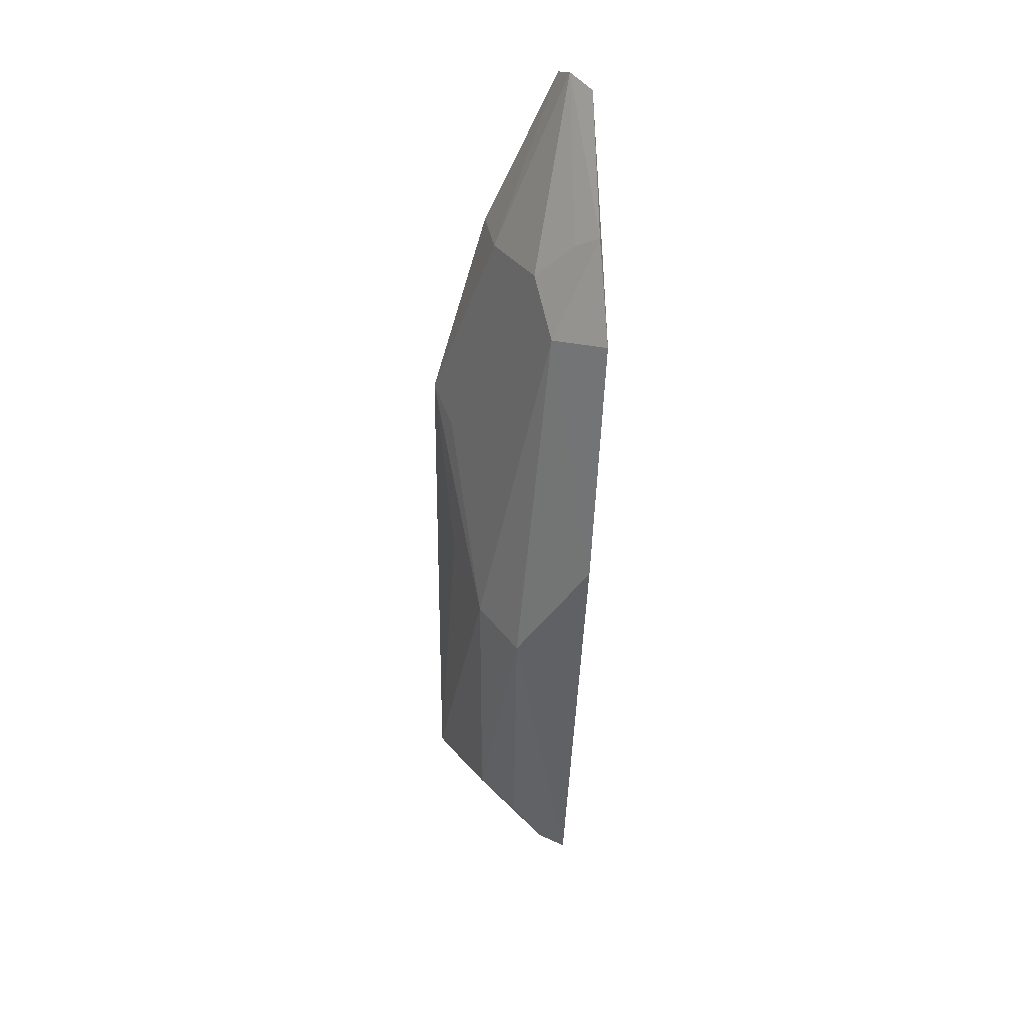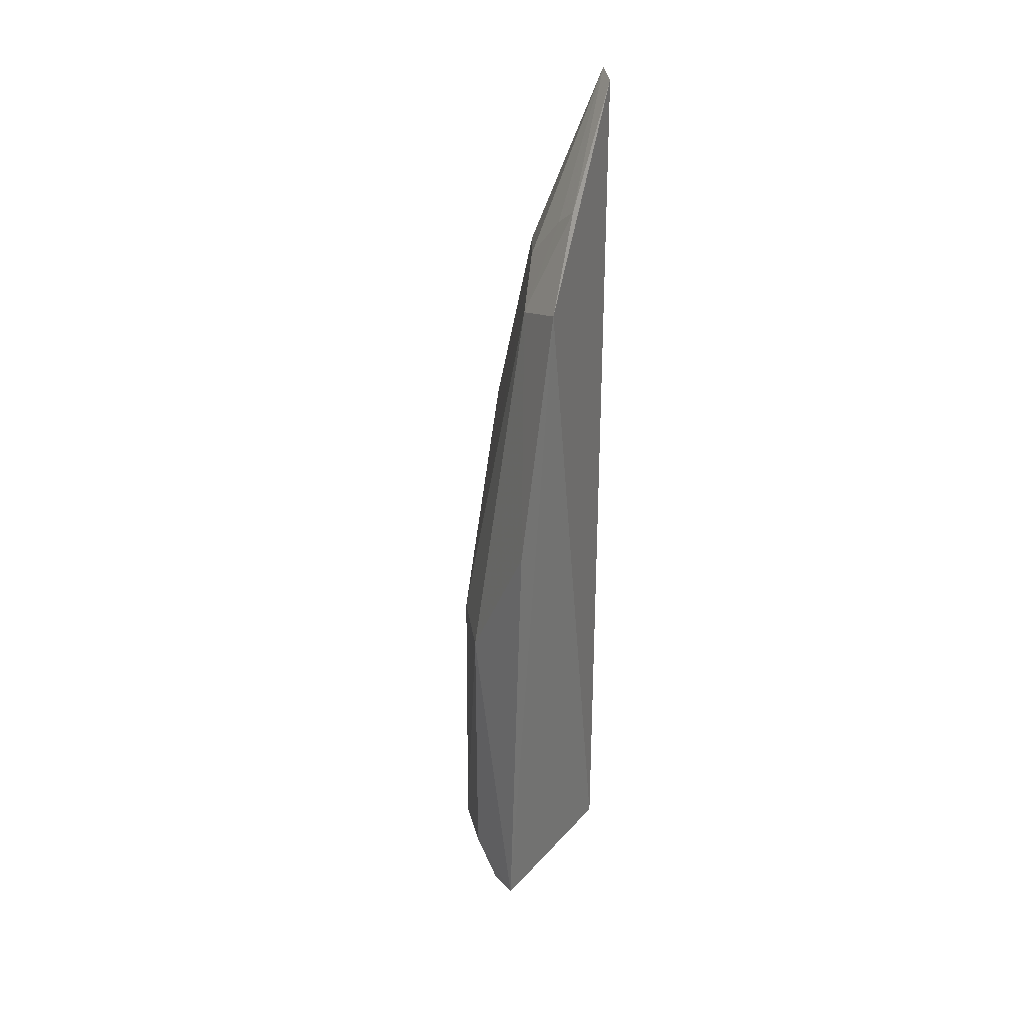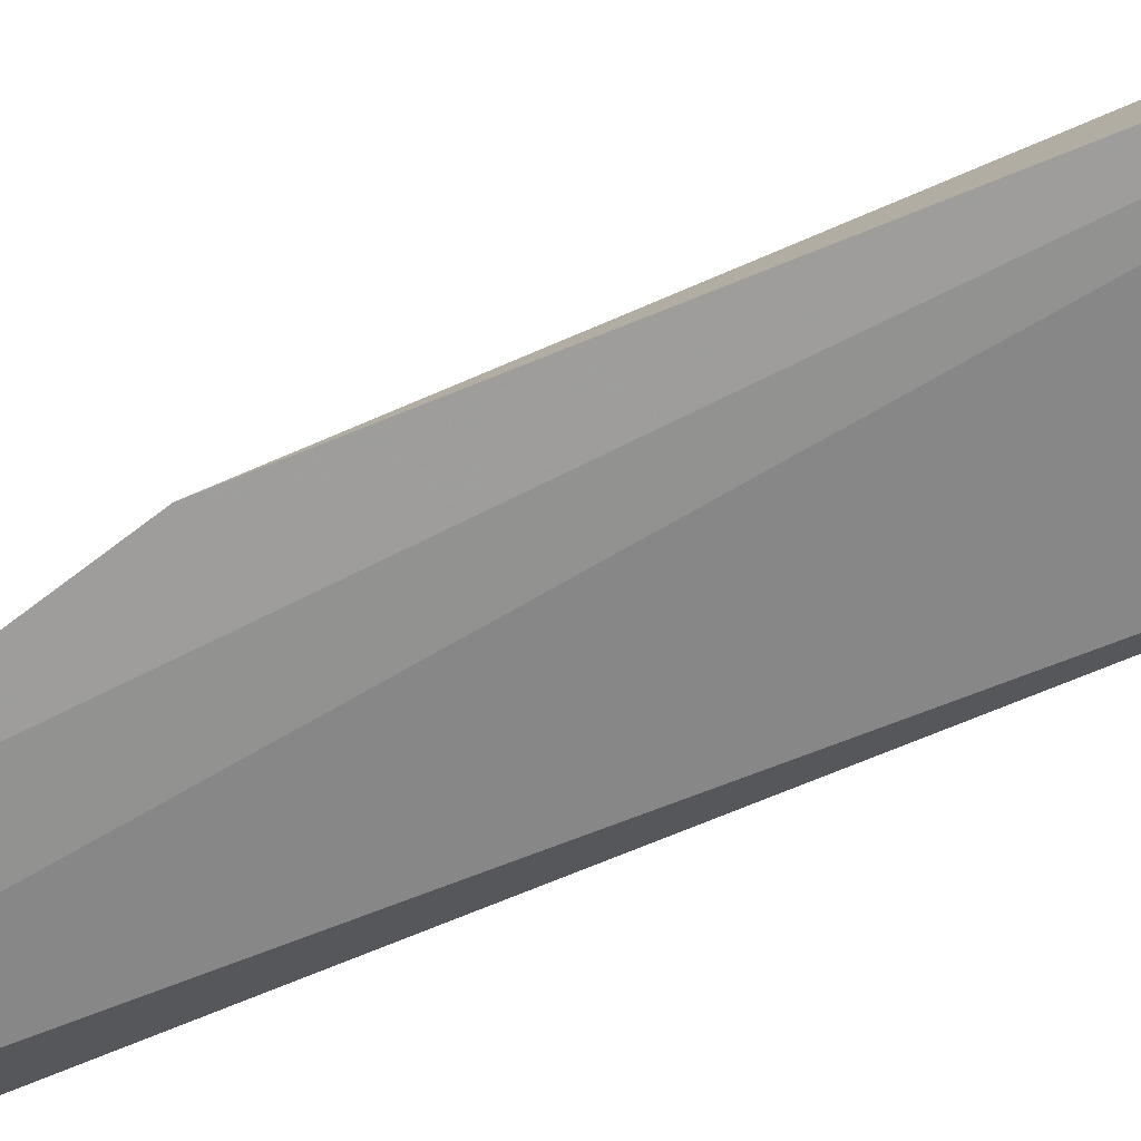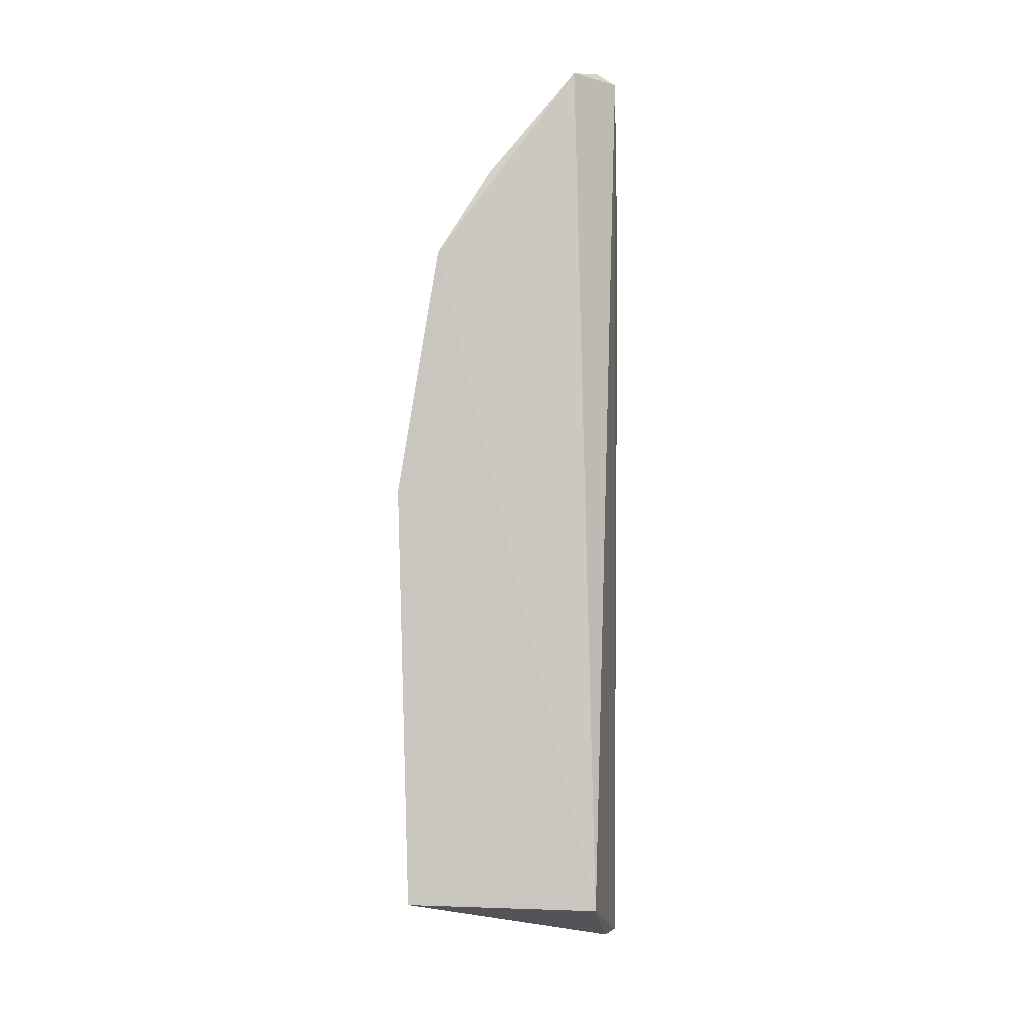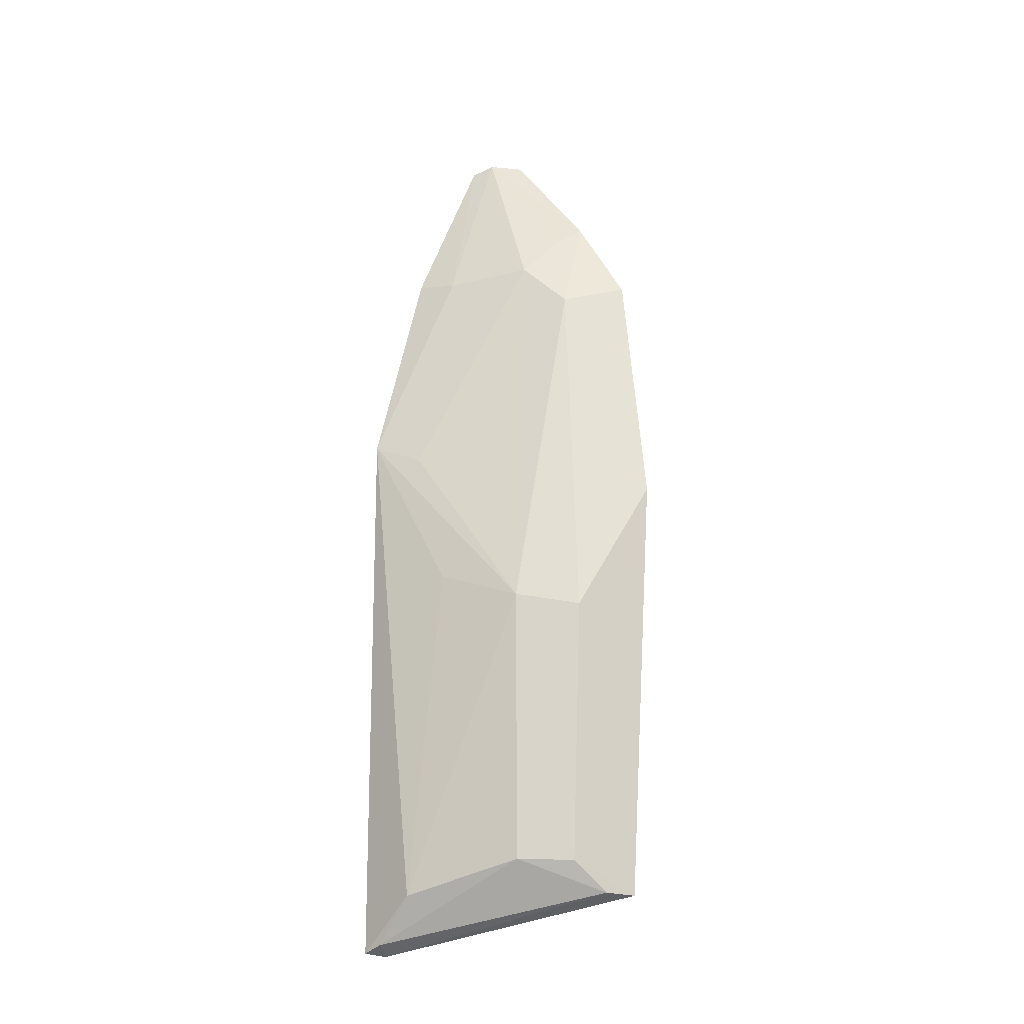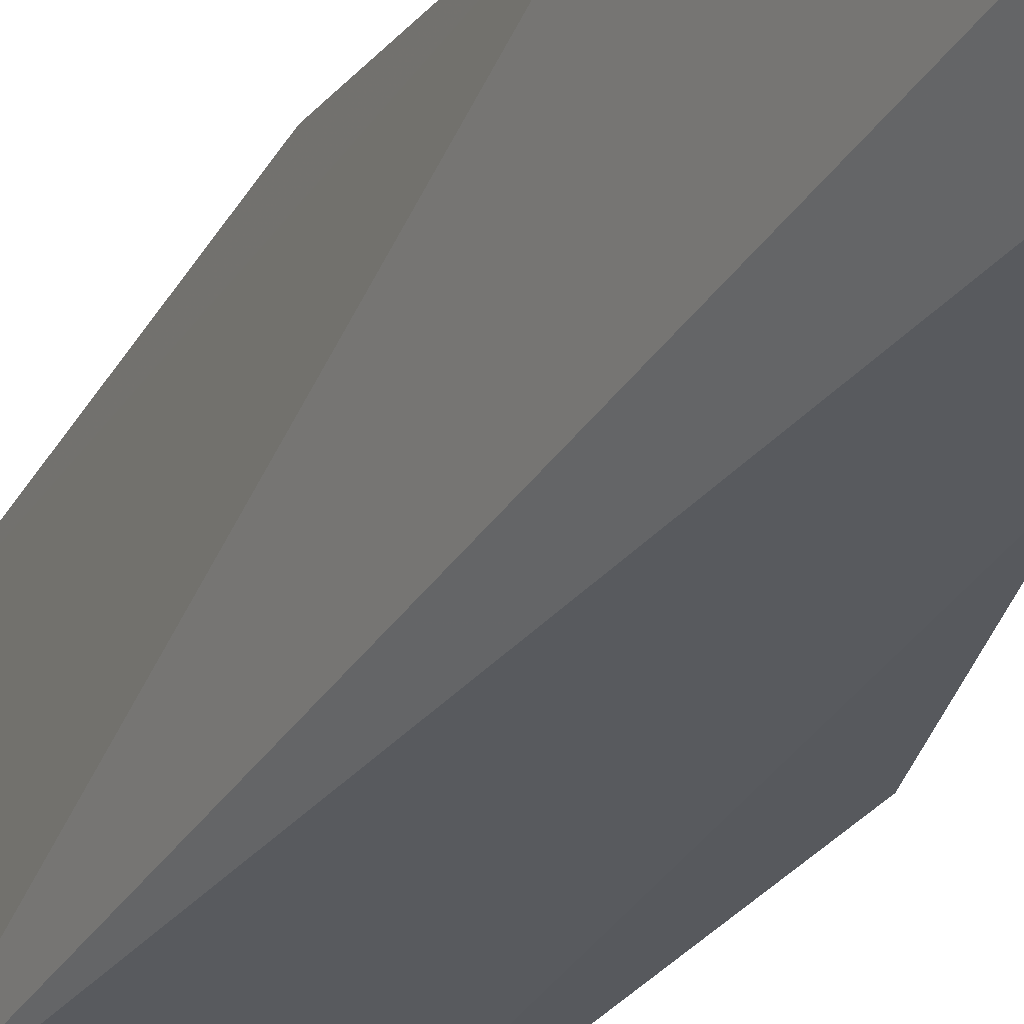
<metadata>
{"format":"obj","ext":"obj","renderer":"f3d","projection":"perspective","resolution":1024,"background":"white","views":[{"elev":38.0,"azim":-175.3,"up":"+Z"},{"elev":25.6,"azim":-146.6,"up":"+Z"},{"elev":-71.7,"azim":111.9,"up":"+Y"},{"elev":-3.3,"azim":-90.0,"up":"+Z"},{"elev":-16.5,"azim":138.8,"up":"+Z"},{"elev":-28.8,"azim":-27.3,"up":"+Y"}]}
</metadata>
<code>
v 0.03358 0.1028 0.07925
v 0.0452 0.1007 0.04814
v 0.03405 0.1136 0.0616
v 0.03191 0.1188 0.008581
v 0.03306 0.1032 0.007874
v 0.04003 0.1136 0.03322
v 0.02955 0.1164 0.06291
v 0.03943 0.1041 0.06451
v 0.03455 0.1012 0.0786
v 0.04328 0.1043 0.04658
v 0.04536 0.1009 0.004248
v 0.03057 0.112 0.06998
v 0.03028 0.1197 0.04297
v 0.03571 0.1099 0.06524
v 0.0317 0.1049 0.07879
v 0.0405 0.1007 0.06509
v 0.04393 0.1017 0.003989
v 0.04005 0.1137 0.01138
v 0.0449 0.1057 0.008662
v 0.03643 0.1175 0.03229
v 0.03252 0.111 0.06862
v 0.03415 0.1179 0.008767
v 0.04296 0.1074 0.03541
v 0.0451 0.1025 0.004876
v 0.03674 0.1169 0.01126
f 7 4 5
f 9 8 1
f 10 2 6
f 11 9 5
f 12 3 7
f 13 4 7
f 13 7 3
f 14 1 8
f 14 8 2
f 14 2 10
f 14 10 6
f 14 6 3
f 15 9 1
f 15 5 9
f 15 1 12
f 15 12 7
f 15 7 5
f 16 2 8
f 16 8 9
f 16 11 2
f 16 9 11
f 17 11 5
f 17 5 4
f 19 2 11
f 19 18 6
f 20 13 3
f 20 3 6
f 20 6 18
f 20 4 13
f 21 12 1
f 21 1 14
f 21 14 3
f 21 3 12
f 22 17 4
f 23 19 6
f 23 6 2
f 23 2 19
f 24 11 17
f 24 17 22
f 24 19 11
f 24 22 18
f 24 18 19
f 25 20 18
f 25 18 22
f 25 22 4
f 25 4 20

</code>
